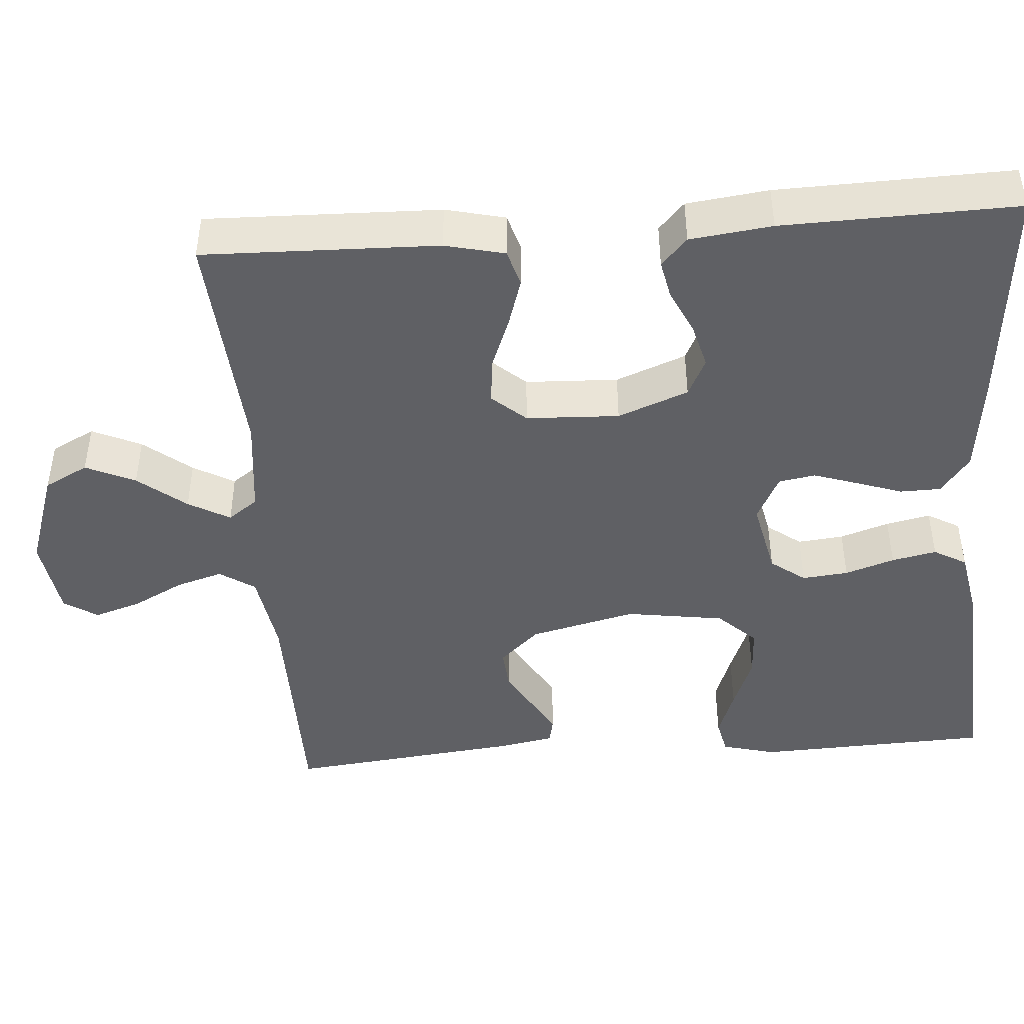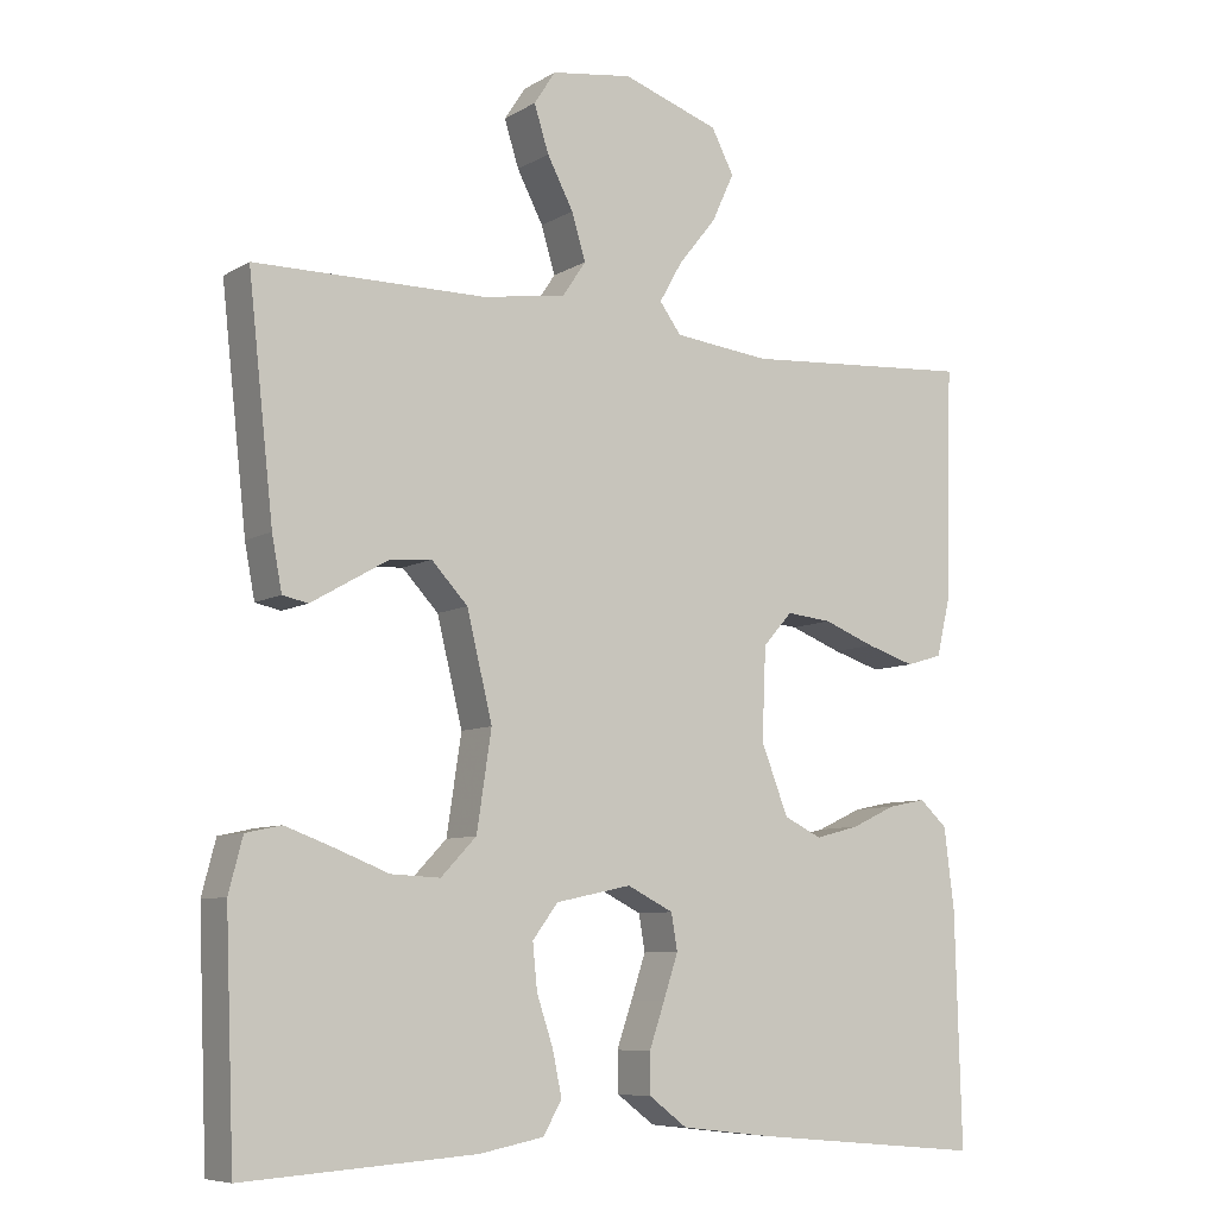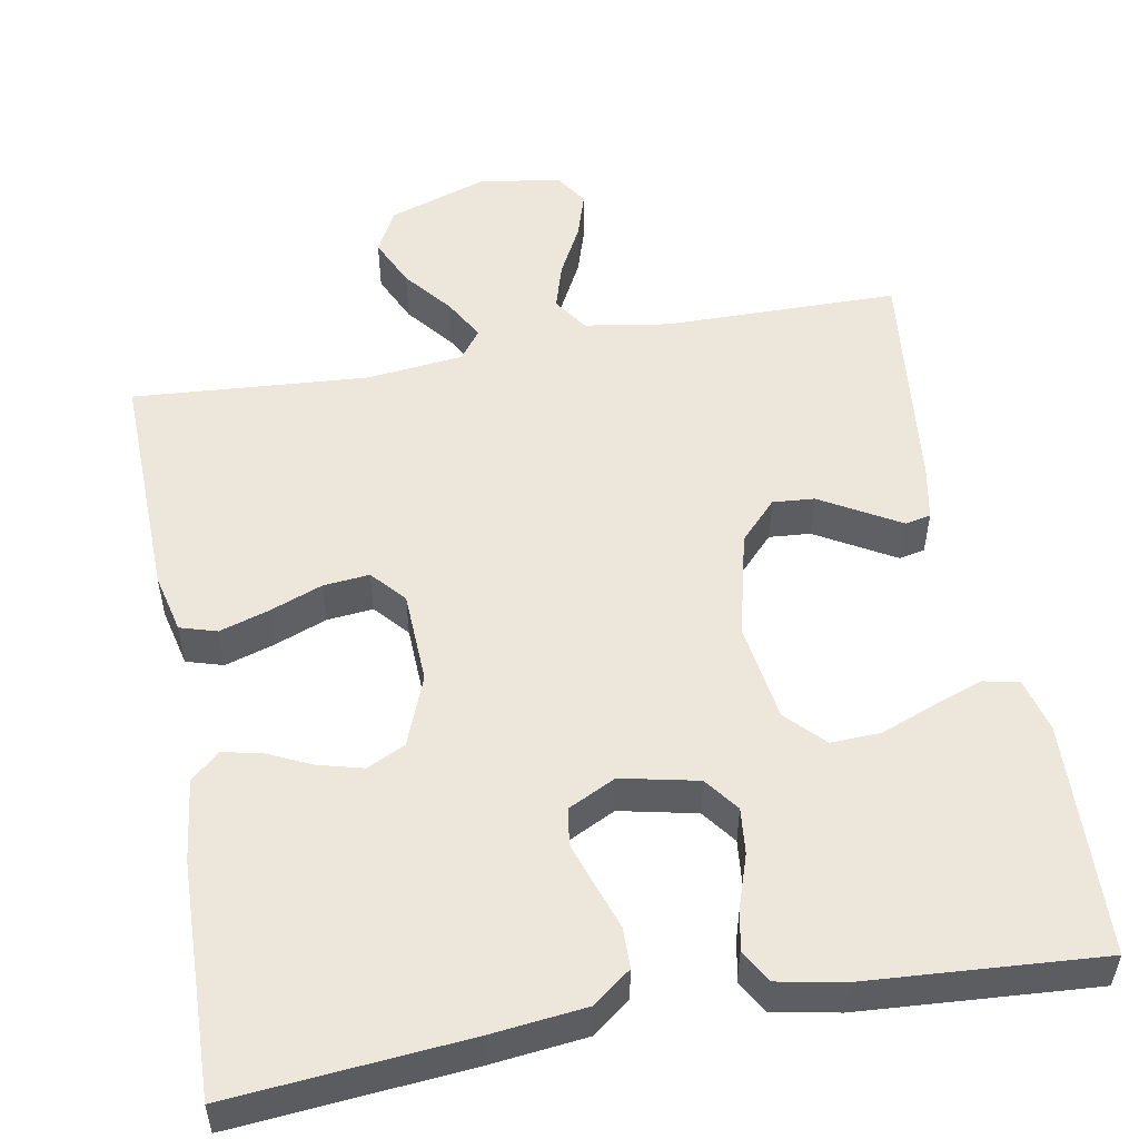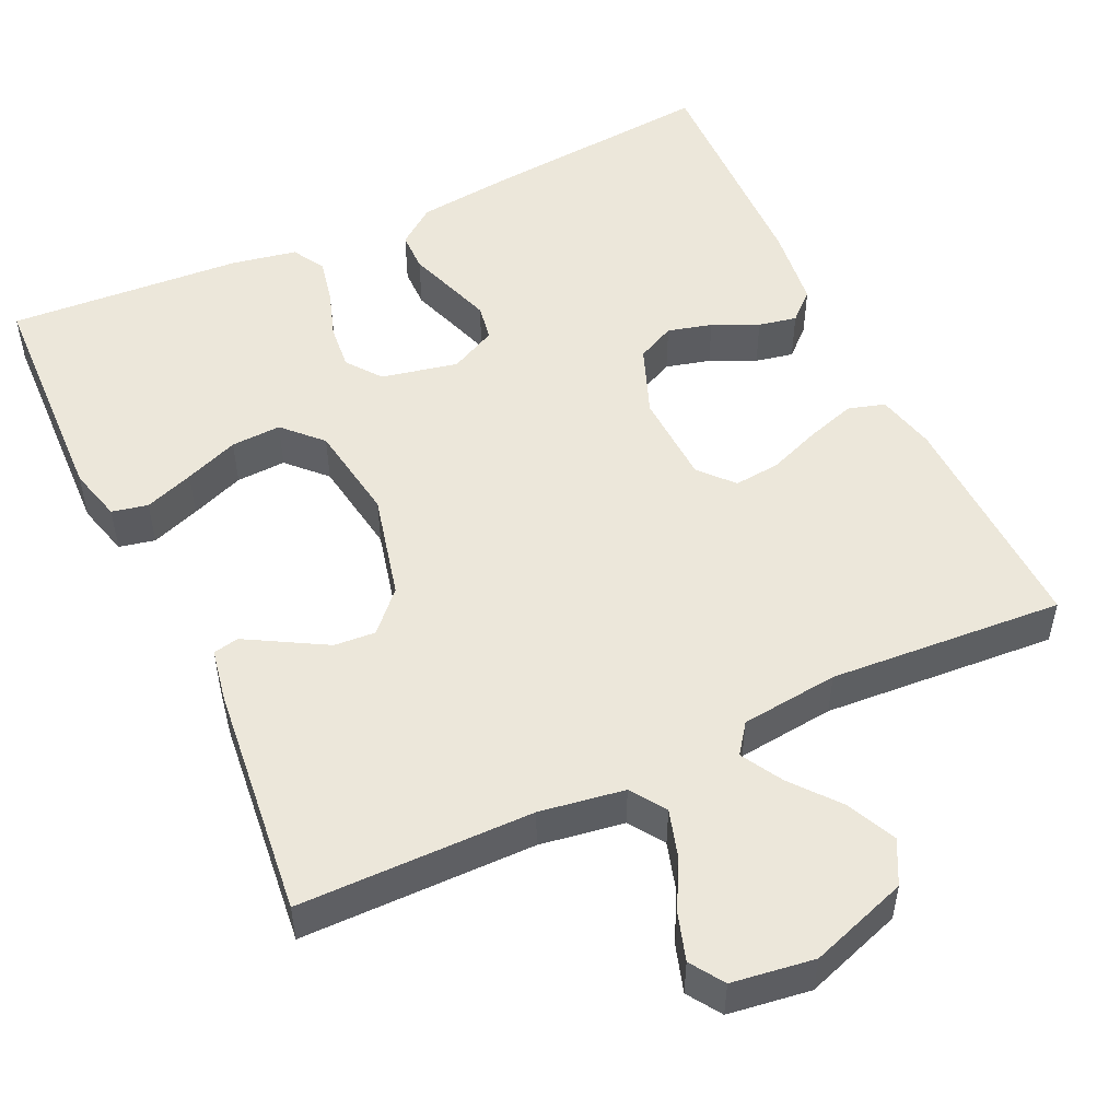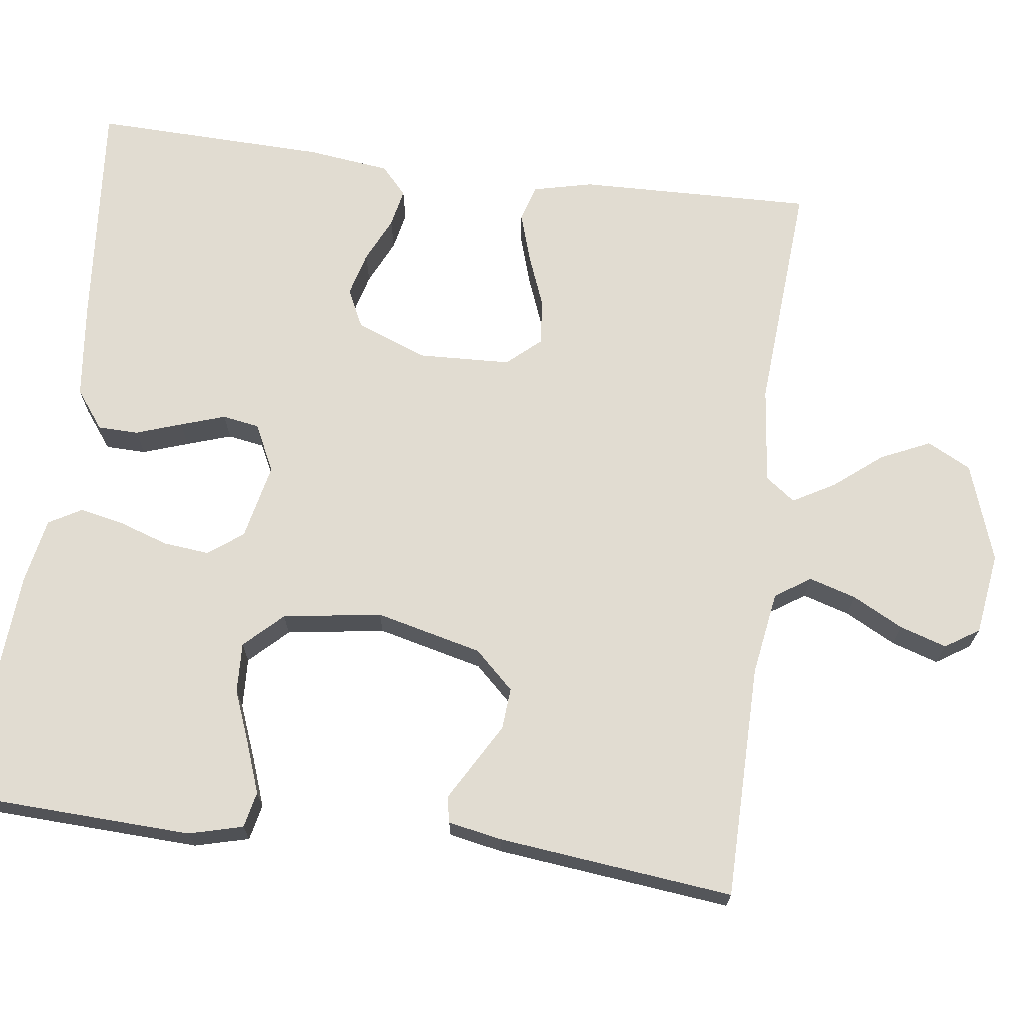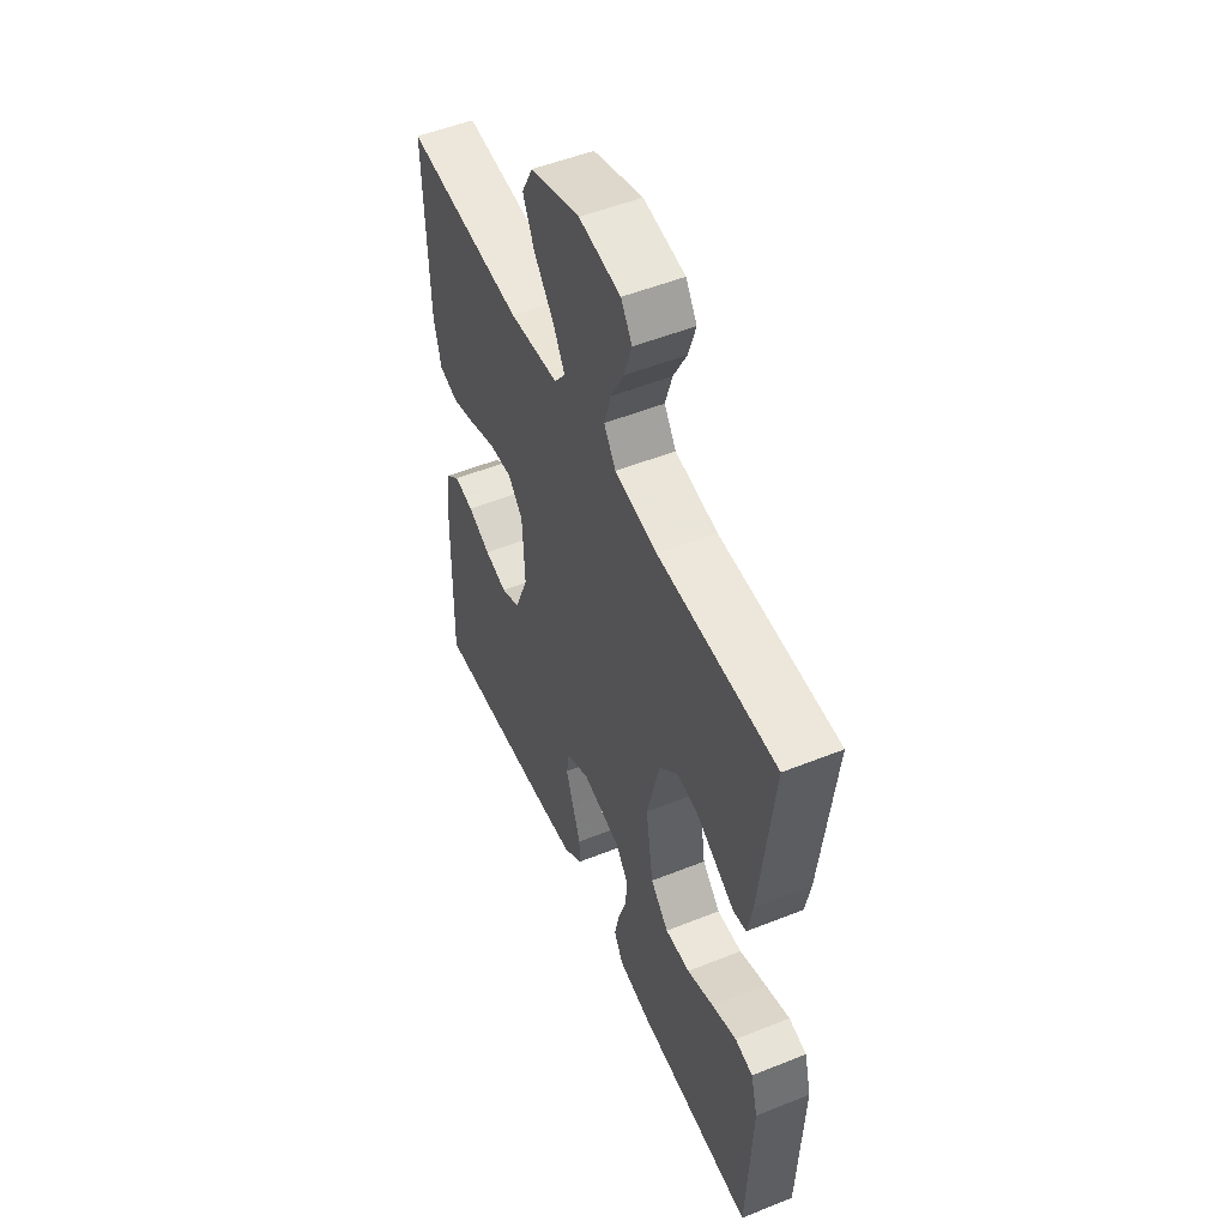
<metadata>
{"format":"obj","ext":"obj","renderer":"f3d","projection":"perspective","resolution":1024,"background":"white","views":[{"elev":-44.7,"azim":94.3,"up":"+Y"},{"elev":-7.9,"azim":-32.6,"up":"+Z"},{"elev":52.6,"azim":169.8,"up":"+Y"},{"elev":51.2,"azim":-25.2,"up":"+Y"},{"elev":69.2,"azim":-82.5,"up":"+Y"},{"elev":52.1,"azim":-113.4,"up":"+Z"}]}
</metadata>
<code>
v -0.5 0.07 -0.5
v -0.512 0.07 -0.2
v -0.494 0.07 -0.131
v -0.448 0.07 -0.121
v -0.385 0.07 -0.144
v -0.316 0.07 -0.171
v -0.252 0.07 -0.174
v -0.206 0.07 -0.126
v -0.187 0.07 0
v -0.22 0.07 0.136
v -0.267 0.07 0.186
v -0.32 0.07 0.182
v -0.374 0.07 0.151
v -0.421 0.07 0.124
v -0.454 0.07 0.131
v -0.467 0.07 0.2
v -0.5 0.07 0.5
v -0.2 0.07 0.502
v -0.092 0.07 0.519
v -0.062 0.07 0.564
v -0.08 0.07 0.624
v -0.114 0.07 0.689
v -0.133 0.07 0.749
v -0.105 0.07 0.792
v 0 0.07 0.807
v 0.126 0.07 0.764
v 0.155 0.07 0.708
v 0.126 0.07 0.645
v 0.077 0.07 0.584
v 0.047 0.07 0.531
v 0.075 0.07 0.493
v 0.2 0.07 0.479
v 0.5 0.07 0.5
v 0.492 0.07 0.2
v 0.474 0.07 0.124
v 0.427 0.07 0.11
v 0.364 0.07 0.13
v 0.297 0.07 0.156
v 0.238 0.07 0.162
v 0.2 0.07 0.119
v 0.195 0.07 0
v 0.23 0.07 -0.09
v 0.279 0.07 -0.114
v 0.336 0.07 -0.099
v 0.394 0.07 -0.072
v 0.443 0.07 -0.062
v 0.479 0.07 -0.095
v 0.492 0.07 -0.2
v 0.5 0.07 -0.5
v 0.2 0.07 -0.473
v 0.079 0.07 -0.459
v 0.03 0.07 -0.422
v 0.029 0.07 -0.37
v 0.049 0.07 -0.312
v 0.068 0.07 -0.255
v 0.06 0.07 -0.208
v 0 0.07 -0.178
v -0.098 0.07 -0.199
v -0.131 0.07 -0.243
v -0.125 0.07 -0.302
v -0.104 0.07 -0.365
v -0.092 0.07 -0.422
v -0.116 0.07 -0.464
v -0.2 0.07 -0.48
v -0.5 0 -0.5
v -0.512 0 -0.2
v -0.494 0 -0.131
v -0.448 0 -0.121
v -0.385 0 -0.144
v -0.316 0 -0.171
v -0.252 0 -0.174
v -0.206 0 -0.126
v -0.187 0 0
v -0.22 0 0.136
v -0.267 0 0.186
v -0.32 0 0.182
v -0.374 0 0.151
v -0.421 0 0.124
v -0.454 0 0.131
v -0.467 0 0.2
v -0.5 0 0.5
v -0.2 0 0.502
v -0.092 0 0.519
v -0.062 0 0.564
v -0.08 0 0.624
v -0.114 0 0.689
v -0.133 0 0.749
v -0.105 0 0.792
v 0 0 0.807
v 0.126 0 0.764
v 0.155 0 0.708
v 0.126 0 0.645
v 0.077 0 0.584
v 0.047 0 0.531
v 0.075 0 0.493
v 0.2 0 0.479
v 0.5 0 0.5
v 0.492 0 0.2
v 0.474 0 0.124
v 0.427 0 0.11
v 0.364 0 0.13
v 0.297 0 0.156
v 0.238 0 0.162
v 0.2 0 0.119
v 0.195 0 0
v 0.23 0 -0.09
v 0.279 0 -0.114
v 0.336 0 -0.099
v 0.394 0 -0.072
v 0.443 0 -0.062
v 0.479 0 -0.095
v 0.492 0 -0.2
v 0.5 0 -0.5
v 0.2 0 -0.473
v 0.079 0 -0.459
v 0.03 0 -0.422
v 0.029 0 -0.37
v 0.049 0 -0.312
v 0.068 0 -0.255
v 0.06 0 -0.208
v 0 0 -0.178
v -0.098 0 -0.199
v -0.131 0 -0.243
v -0.125 0 -0.302
v -0.104 0 -0.365
v -0.092 0 -0.422
v -0.116 0 -0.464
v -0.2 0 -0.48
f 60 61 62 63
f 59 60 63 64
f 51 52 53 54
f 51 54 55
f 50 51 55
f 49 50 55 56
f 47 48 49 56
f 44 45 46 47
f 43 44 47 56
f 35 36 37 38
f 33 34 35 38
f 32 33 38 39
f 31 32 39 40
f 26 27 28 29
f 26 29 30
f 25 26 30
f 24 25 30
f 21 22 23 24
f 20 21 24 30
f 19 20 30 31
f 15 16 17 18
f 13 14 15 18
f 12 13 18 19
f 11 12 19 31
f 3 4 5 6
f 1 2 3 6
f 59 64 1 6
f 58 59 6 7
f 57 58 7 8
f 42 43 56 57
f 41 42 57 8
f 40 41 8 9
f 10 11 31 40
f 9 10 40
f 127 126 125 124
f 128 127 124 123
f 118 117 116 115
f 119 118 115
f 119 115 114
f 120 119 114 113
f 120 113 112 111
f 111 110 109 108
f 120 111 108 107
f 102 101 100 99
f 102 99 98 97
f 103 102 97 96
f 104 103 96 95
f 93 92 91 90
f 94 93 90
f 94 90 89
f 94 89 88
f 88 87 86 85
f 94 88 85 84
f 95 94 84 83
f 82 81 80 79
f 82 79 78 77
f 83 82 77 76
f 95 83 76 75
f 70 69 68 67
f 70 67 66 65
f 70 65 128 123
f 71 70 123 122
f 72 71 122 121
f 121 120 107 106
f 72 121 106 105
f 73 72 105 104
f 104 95 75 74
f 104 74 73
f 1 65 66 2
f 2 66 67 3
f 3 67 68 4
f 4 68 69 5
f 5 69 70 6
f 6 70 71 7
f 7 71 72 8
f 8 72 73 9
f 9 73 74 10
f 10 74 75 11
f 11 75 76 12
f 12 76 77 13
f 13 77 78 14
f 14 78 79 15
f 15 79 80 16
f 16 80 81 17
f 17 81 82 18
f 18 82 83 19
f 19 83 84 20
f 20 84 85 21
f 21 85 86 22
f 22 86 87 23
f 23 87 88 24
f 24 88 89 25
f 25 89 90 26
f 26 90 91 27
f 27 91 92 28
f 28 92 93 29
f 29 93 94 30
f 30 94 95 31
f 31 95 96 32
f 32 96 97 33
f 33 97 98 34
f 34 98 99 35
f 35 99 100 36
f 36 100 101 37
f 37 101 102 38
f 38 102 103 39
f 39 103 104 40
f 40 104 105 41
f 41 105 106 42
f 42 106 107 43
f 43 107 108 44
f 44 108 109 45
f 45 109 110 46
f 46 110 111 47
f 47 111 112 48
f 48 112 113 49
f 49 113 114 50
f 50 114 115 51
f 51 115 116 52
f 52 116 117 53
f 53 117 118 54
f 54 118 119 55
f 55 119 120 56
f 56 120 121 57
f 57 121 122 58
f 58 122 123 59
f 59 123 124 60
f 60 124 125 61
f 61 125 126 62
f 62 126 127 63
f 63 127 128 64
f 64 128 65 1

</code>
